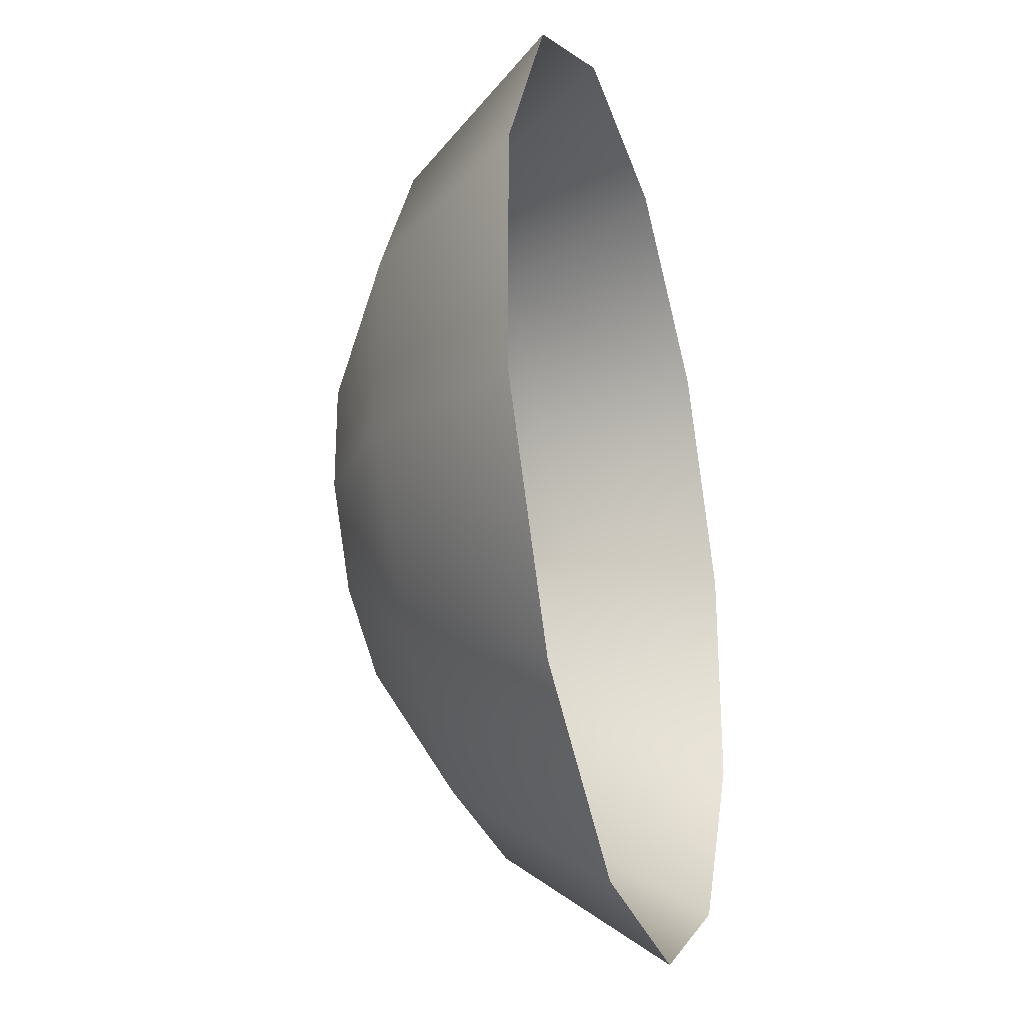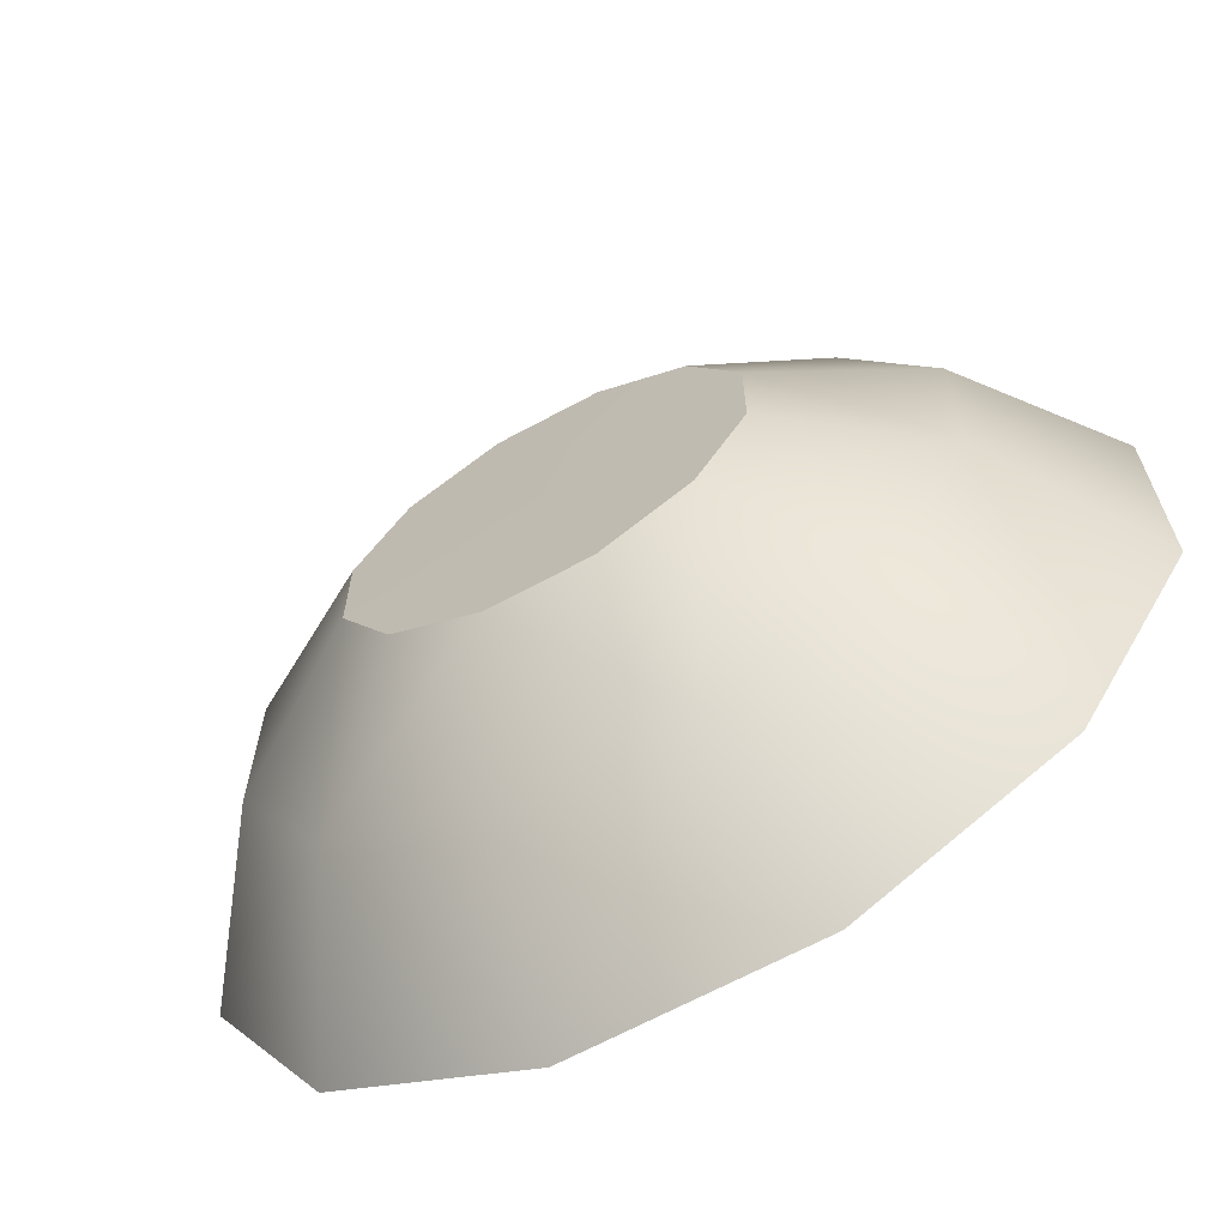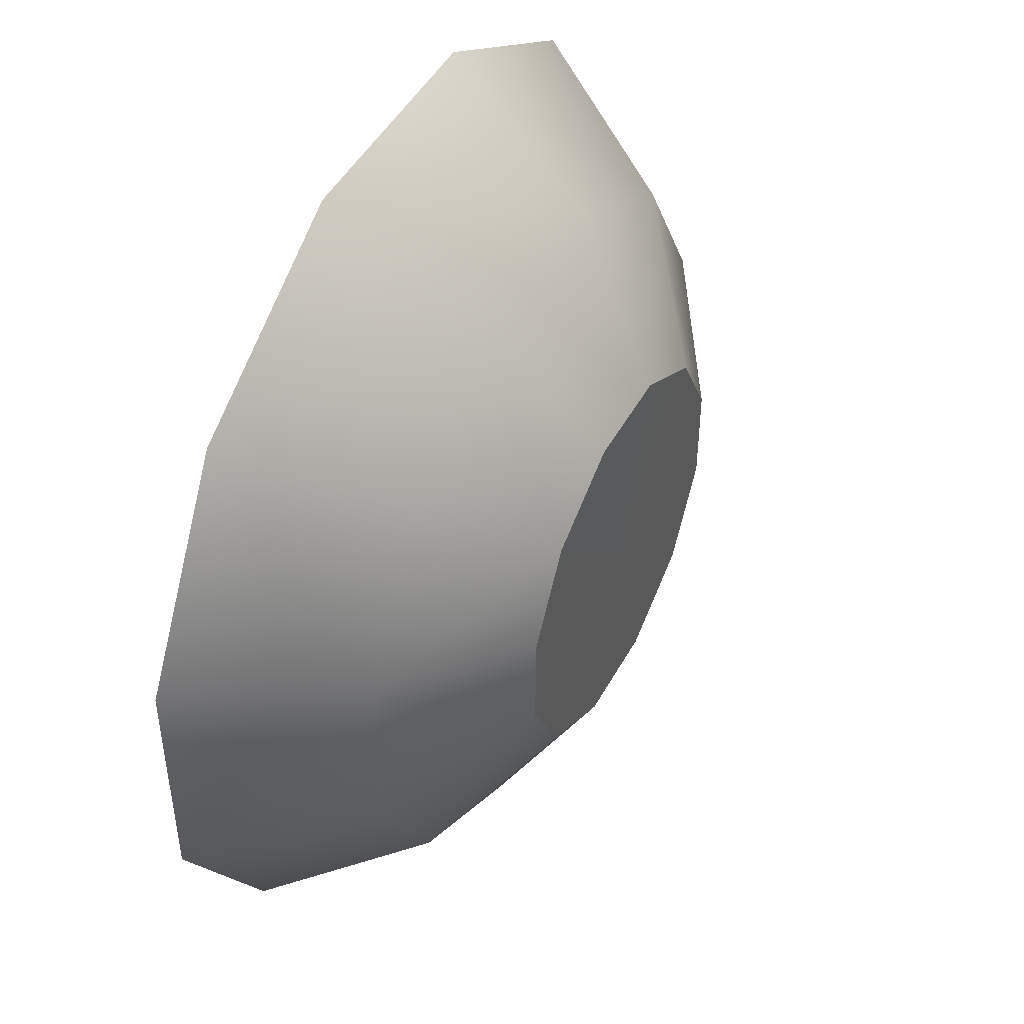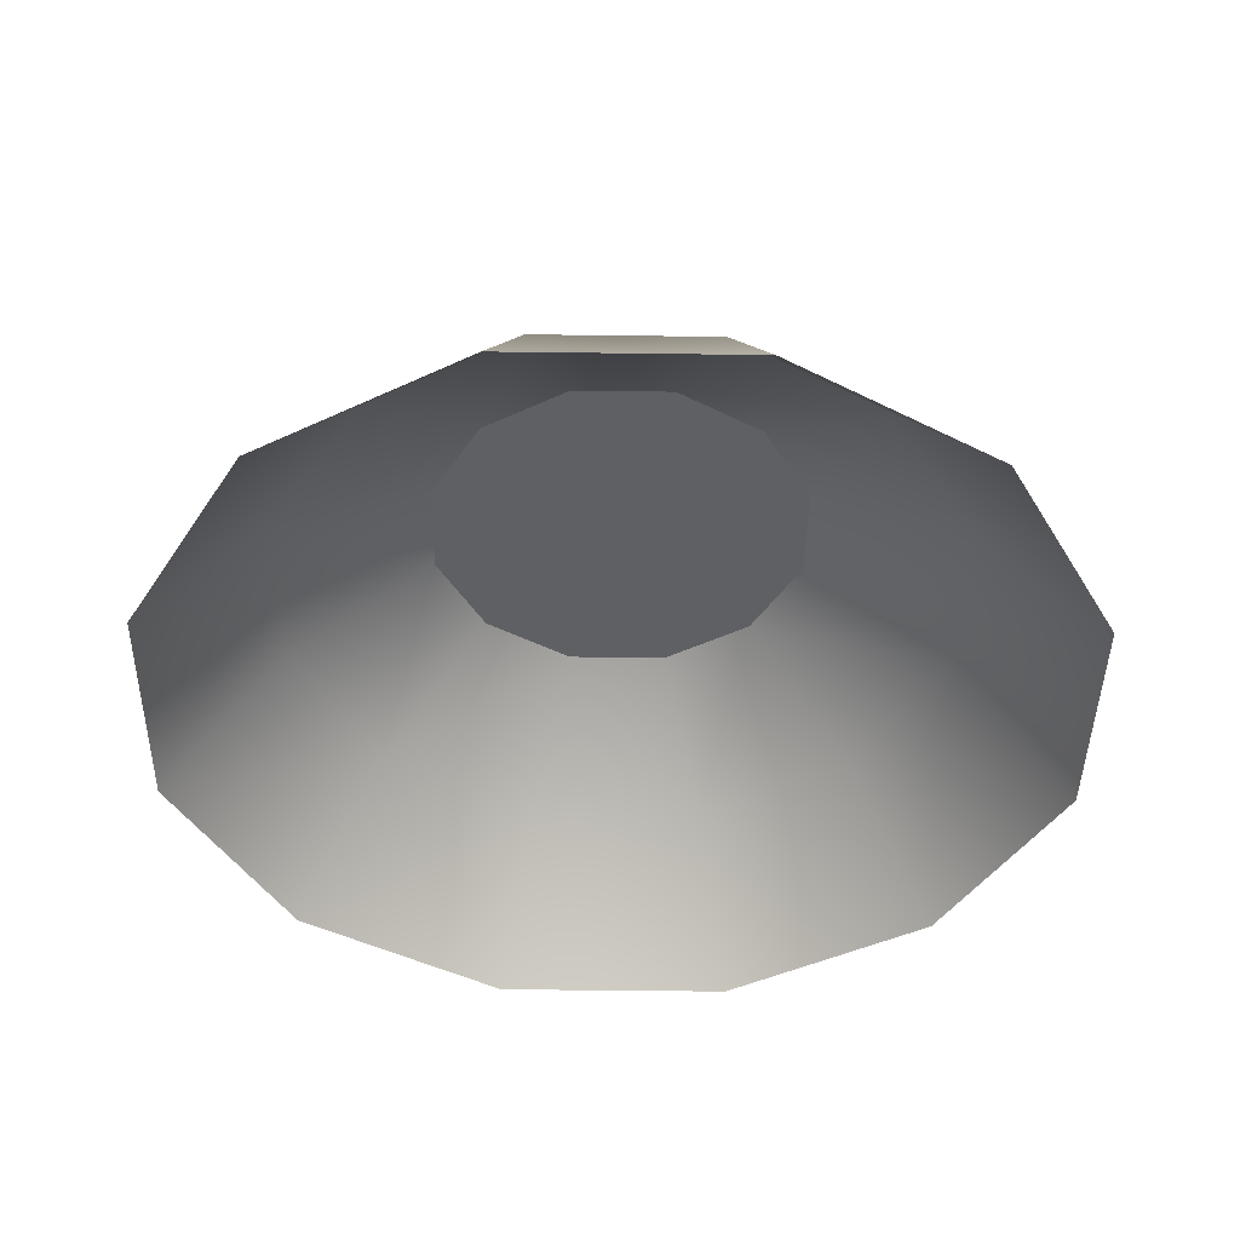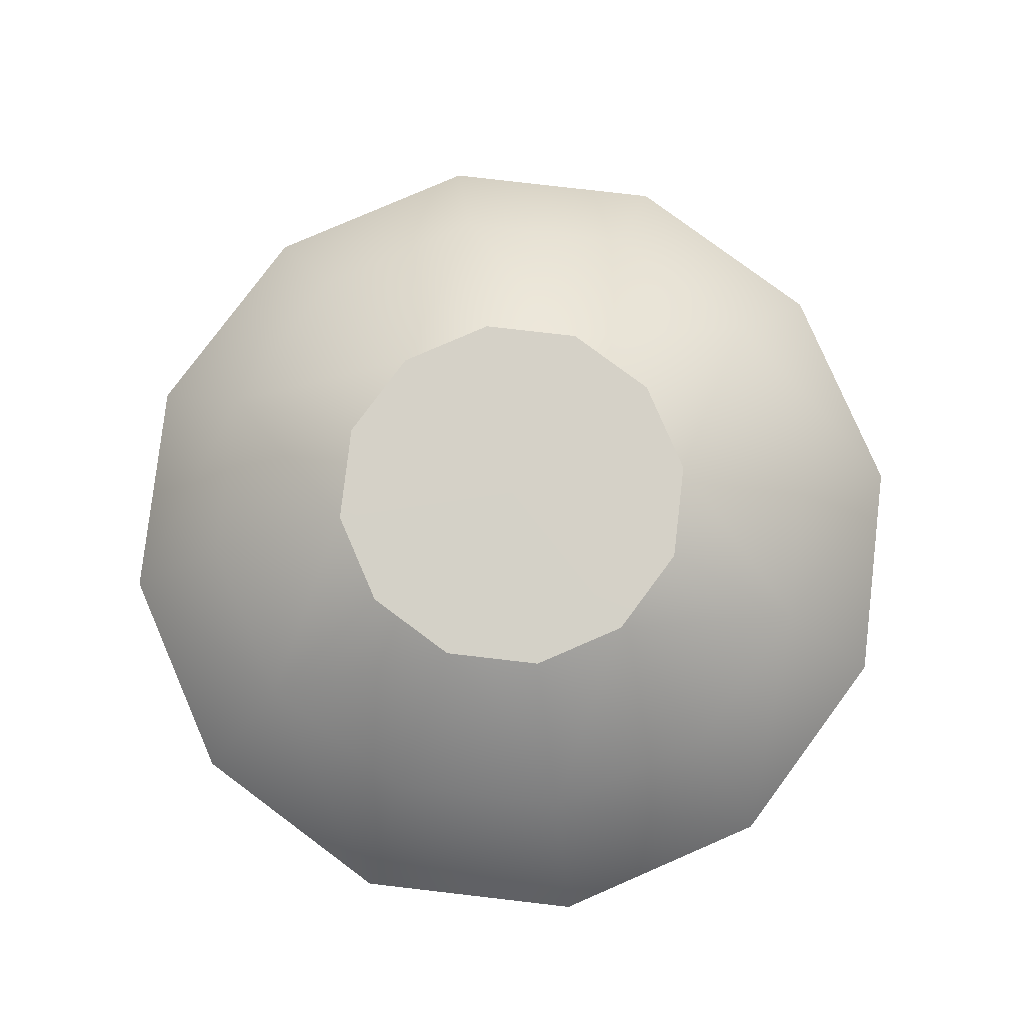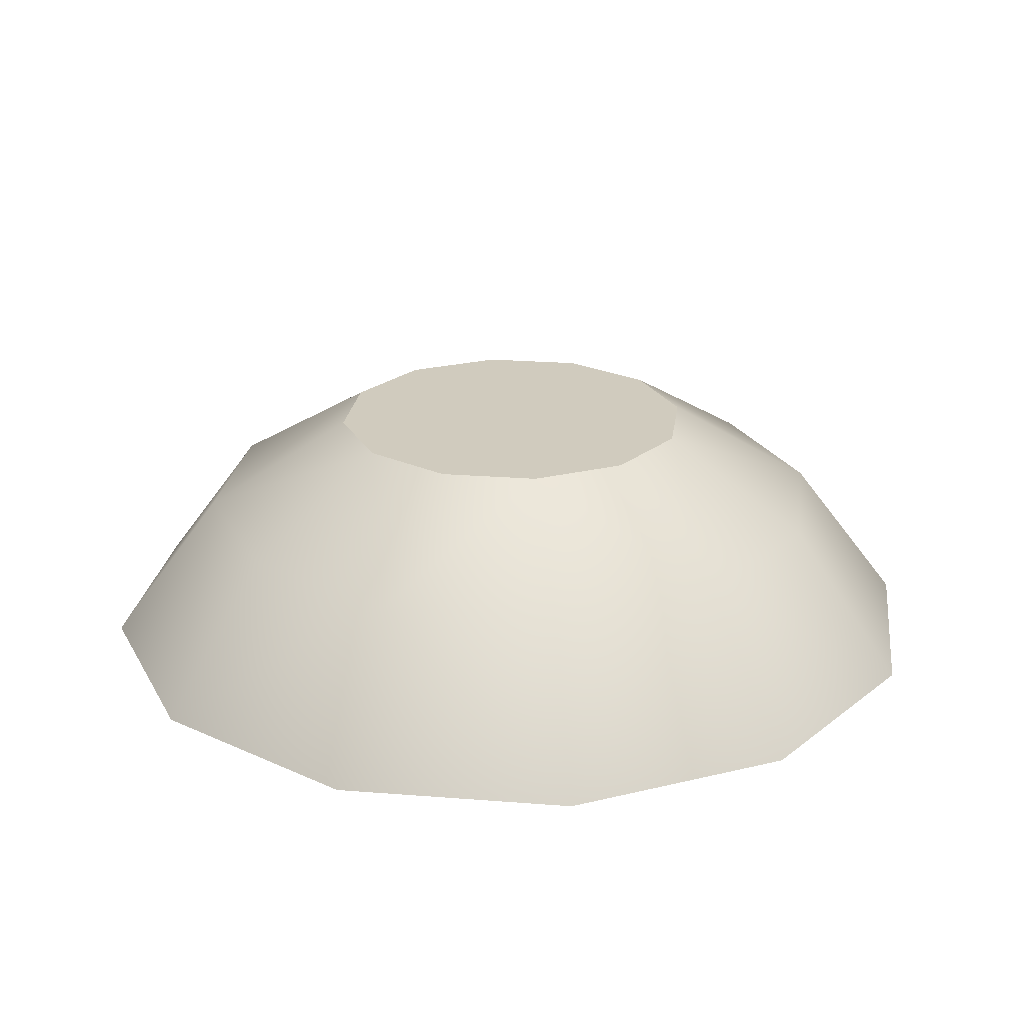
<metadata>
{"format":"obj","ext":"obj","renderer":"f3d","projection":"perspective","resolution":1024,"background":"white","views":[{"elev":-28.5,"azim":105.7,"up":"+Y"},{"elev":-66.4,"azim":28.5,"up":"+Y"},{"elev":46.7,"azim":-62.7,"up":"+Y"},{"elev":-43.2,"azim":149.1,"up":"+Z"},{"elev":79.7,"azim":6.6,"up":"+Z"},{"elev":23.4,"azim":157.6,"up":"+Z"}]}
</metadata>
<code>
g Converted object 0
v 2.103 -0.8526 3.56
v 1.729 -0.7523 4.072
v 1.24 -0.6213 4.375
v 0.6145 -0.4536 4.377
v 1.704 -1.544 3.56
v 1.431 -1.27 4.072
v 1.073 -0.9118 4.375
v 1.013 -1.943 3.56
v 0.9132 -1.568 4.072
v 0.7822 -1.08 4.375
v 0.6145 -0.4536 4.377
v 0.2155 -1.943 3.56
v 0.3158 -1.568 4.072
v 0.4468 -1.08 4.375
v -0.4755 -1.544 3.56
v -0.2016 -1.27 4.072
v 0.1563 -0.9118 4.375
v 0.6145 -0.4536 4.377
v -0.8744 -0.8525 3.56
v -0.5003 -0.7523 4.072
v -0.01145 -0.6213 4.375
v -0.8745 -0.05464 3.56
v -0.5003 -0.1549 4.072
v -0.01145 -0.2858 4.375
v 0.6145 -0.4536 4.377
v -0.4755 0.6364 3.56
v -0.2016 0.3625 4.072
v 0.1563 0.004648 4.375
v 0.2156 1.035 3.56
v 0.3158 0.6612 4.072
v 0.4468 0.1724 4.375
v 0.6145 -0.4536 4.377
v 1.013 1.035 3.56
v 0.9132 0.6612 4.072
v 0.7822 0.1724 4.375
v 1.705 0.6364 3.56
v 1.431 0.3625 4.072
v 1.073 0.004667 4.375
v 0.6145 -0.4536 4.377
v 2.103 -0.05463 3.56
v 1.729 -0.1549 4.072
v 1.24 -0.2859 4.375
f 1 2 5
f 2 6 5
f 2 3 7
f 2 7 6
f 3 4 7
f 5 6 9
f 5 9 8
f 6 7 9
f 7 10 9
f 7 11 10
f 8 9 12
f 9 13 12
f 9 10 14
f 9 14 13
f 10 11 14
f 12 13 16
f 12 16 15
f 13 14 16
f 14 17 16
f 14 18 17
f 15 16 19
f 16 20 19
f 16 17 21
f 16 21 20
f 17 18 21
f 19 20 23
f 19 23 22
f 20 21 23
f 21 24 23
f 21 25 24
f 22 23 26
f 23 27 26
f 23 24 28
f 23 28 27
f 24 25 28
f 26 27 30
f 26 30 29
f 27 28 30
f 28 31 30
f 28 32 31
f 29 30 33
f 30 34 33
f 30 31 35
f 30 35 34
f 31 32 35
f 33 34 37
f 33 37 36
f 34 35 37
f 35 38 37
f 35 39 38
f 36 37 40
f 37 41 40
f 37 38 42
f 37 42 41
f 38 39 42
f 40 41 2
f 40 2 1
f 41 42 2
f 42 3 2
f 42 4 3

</code>
